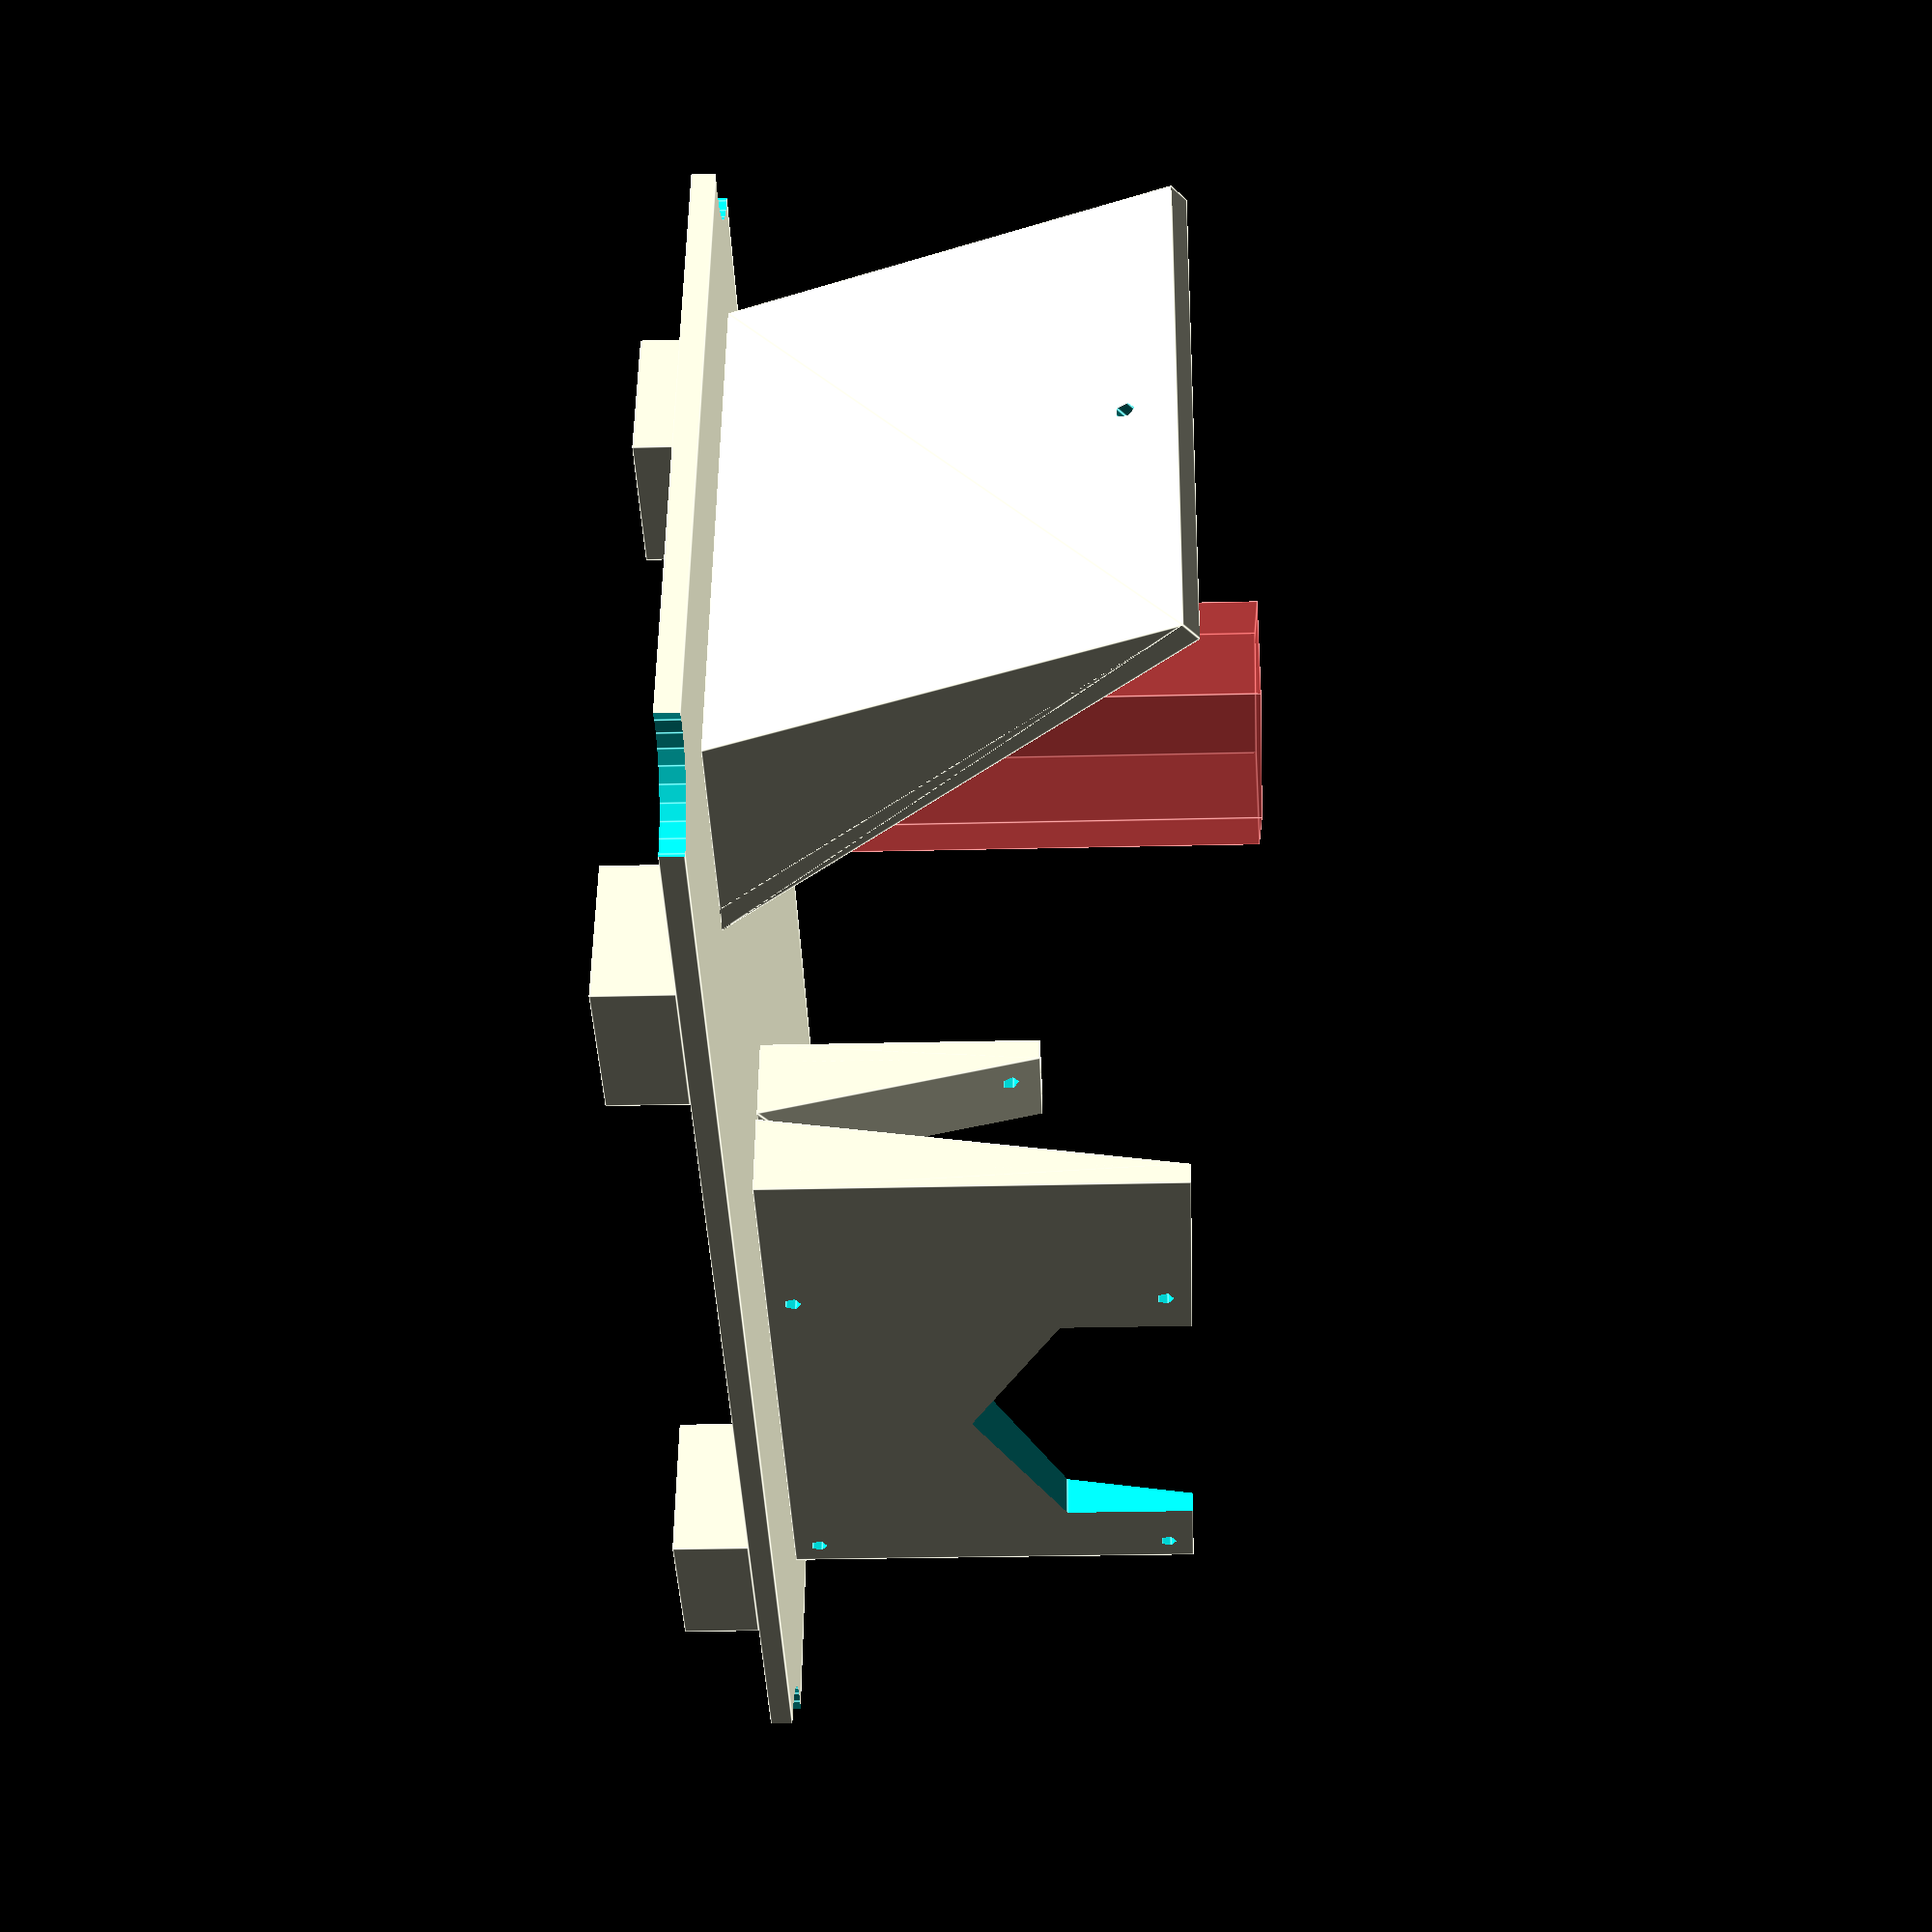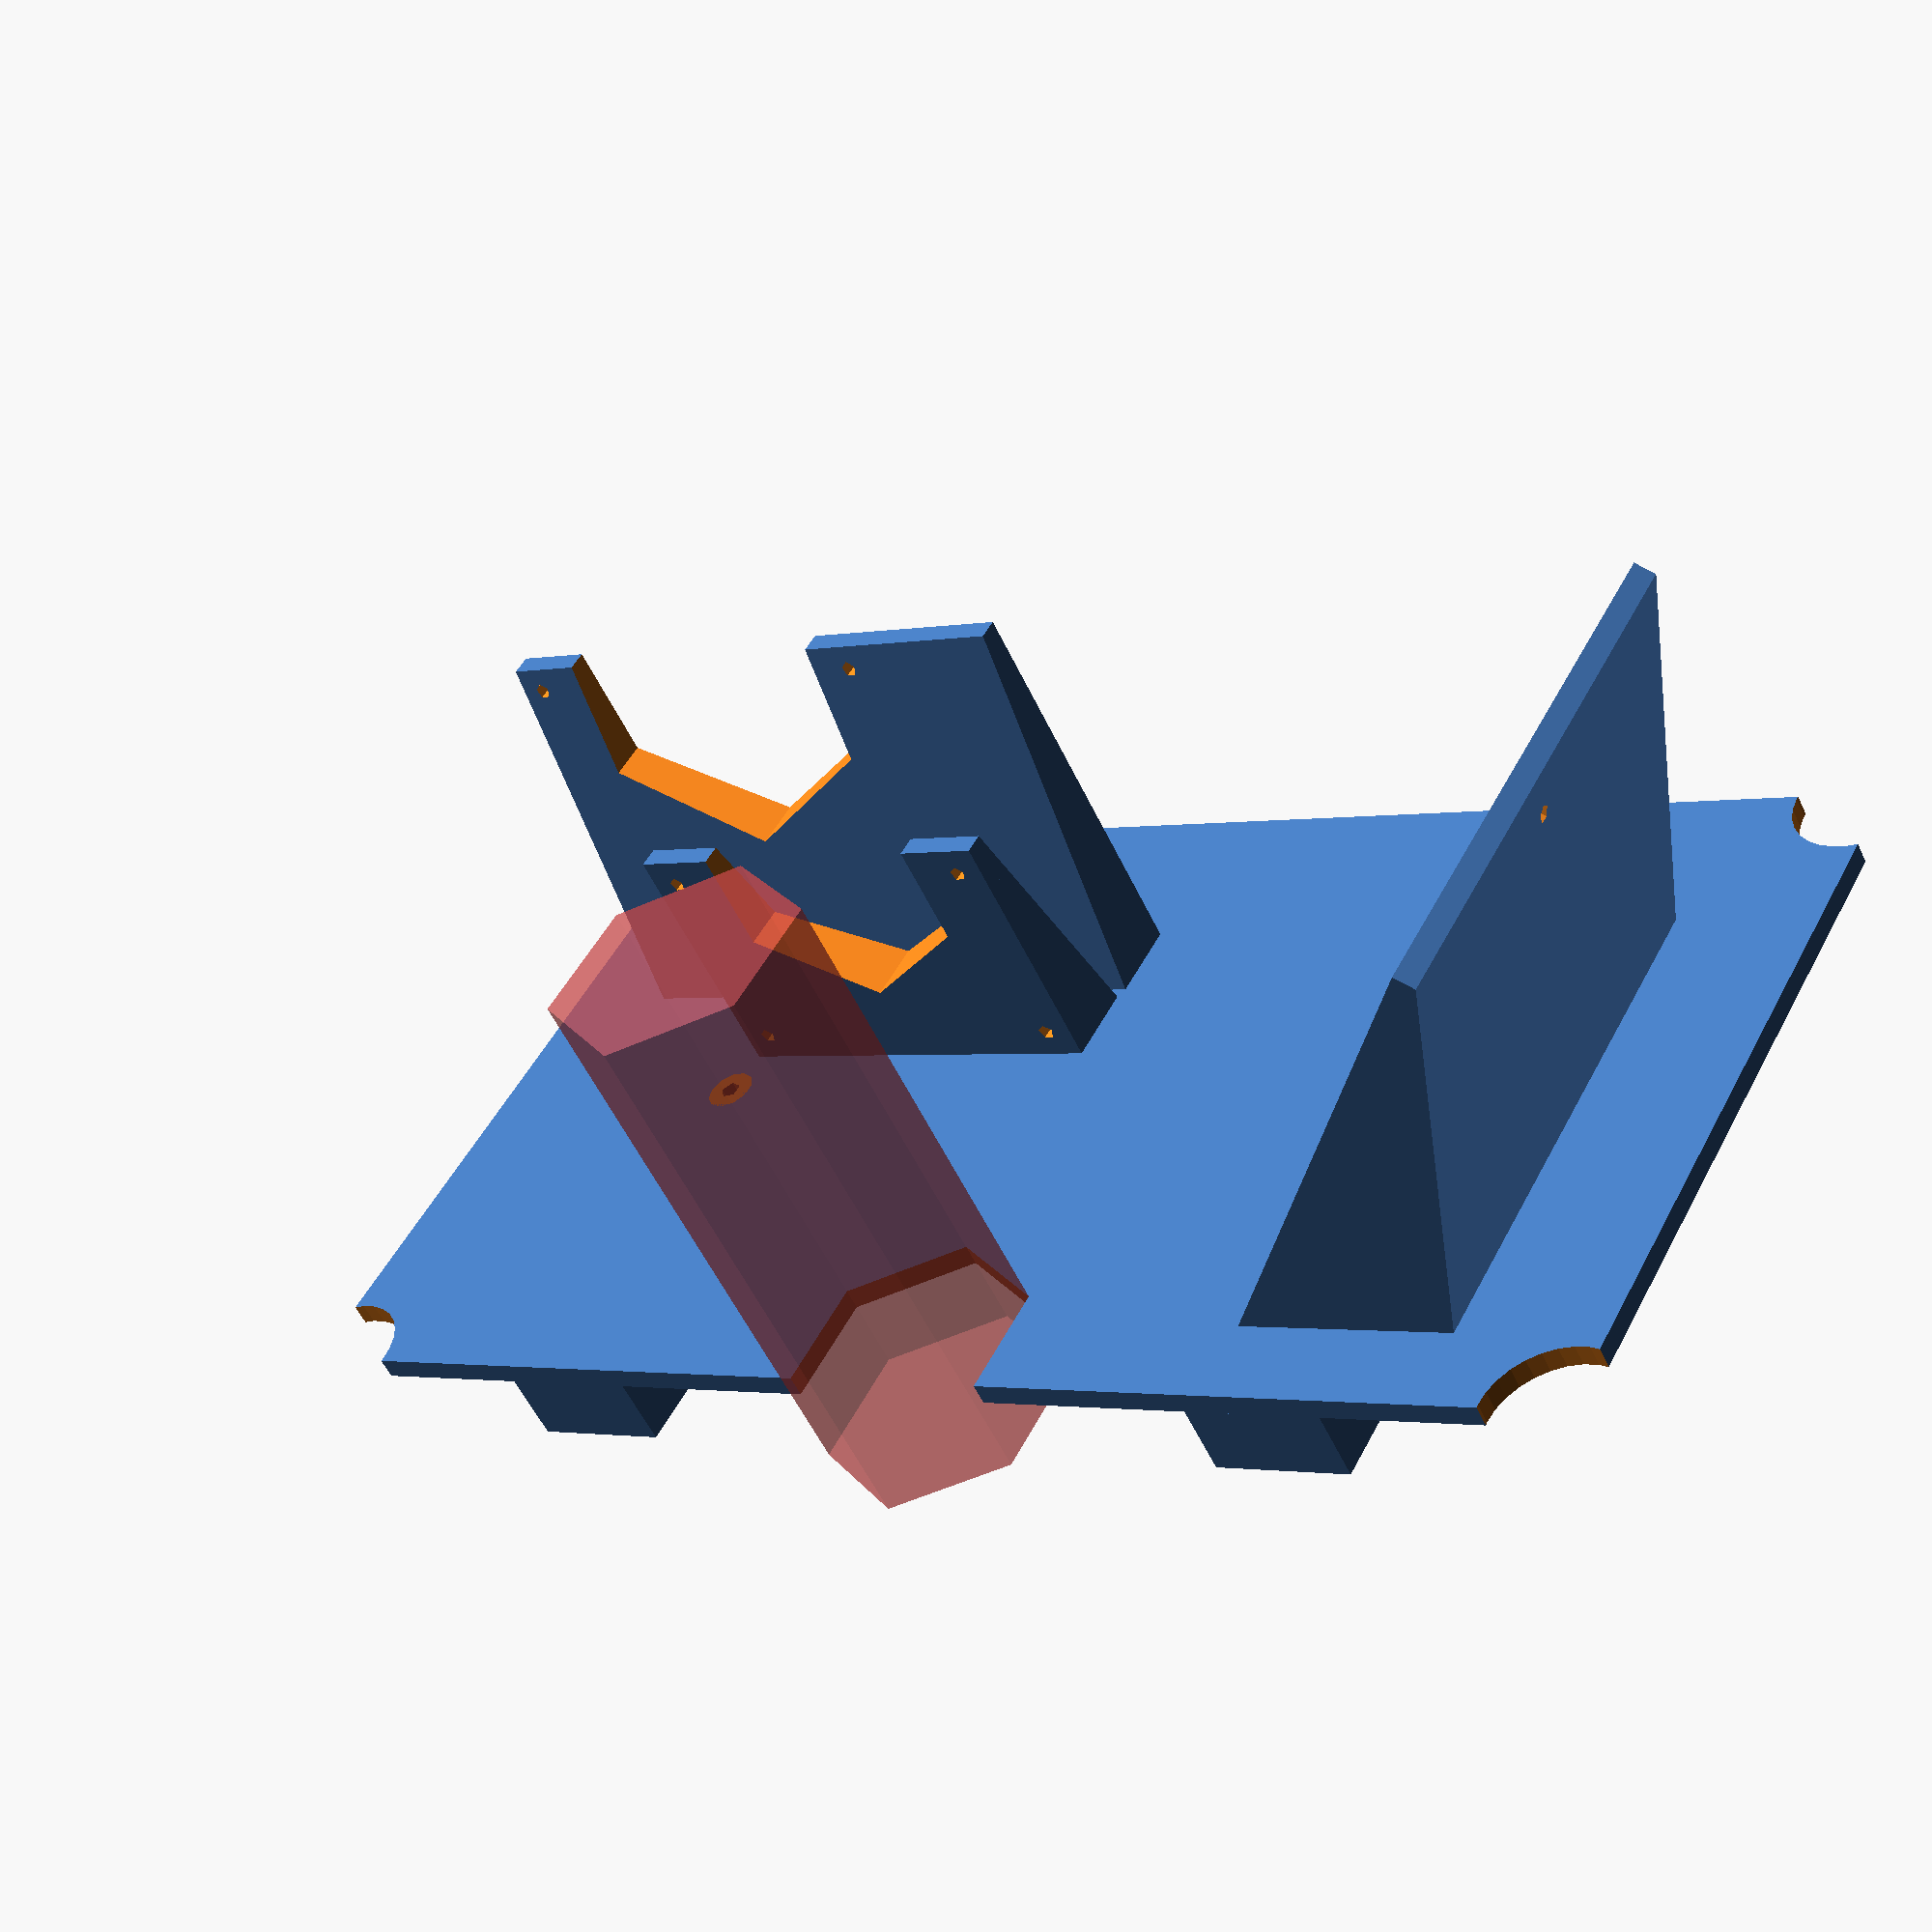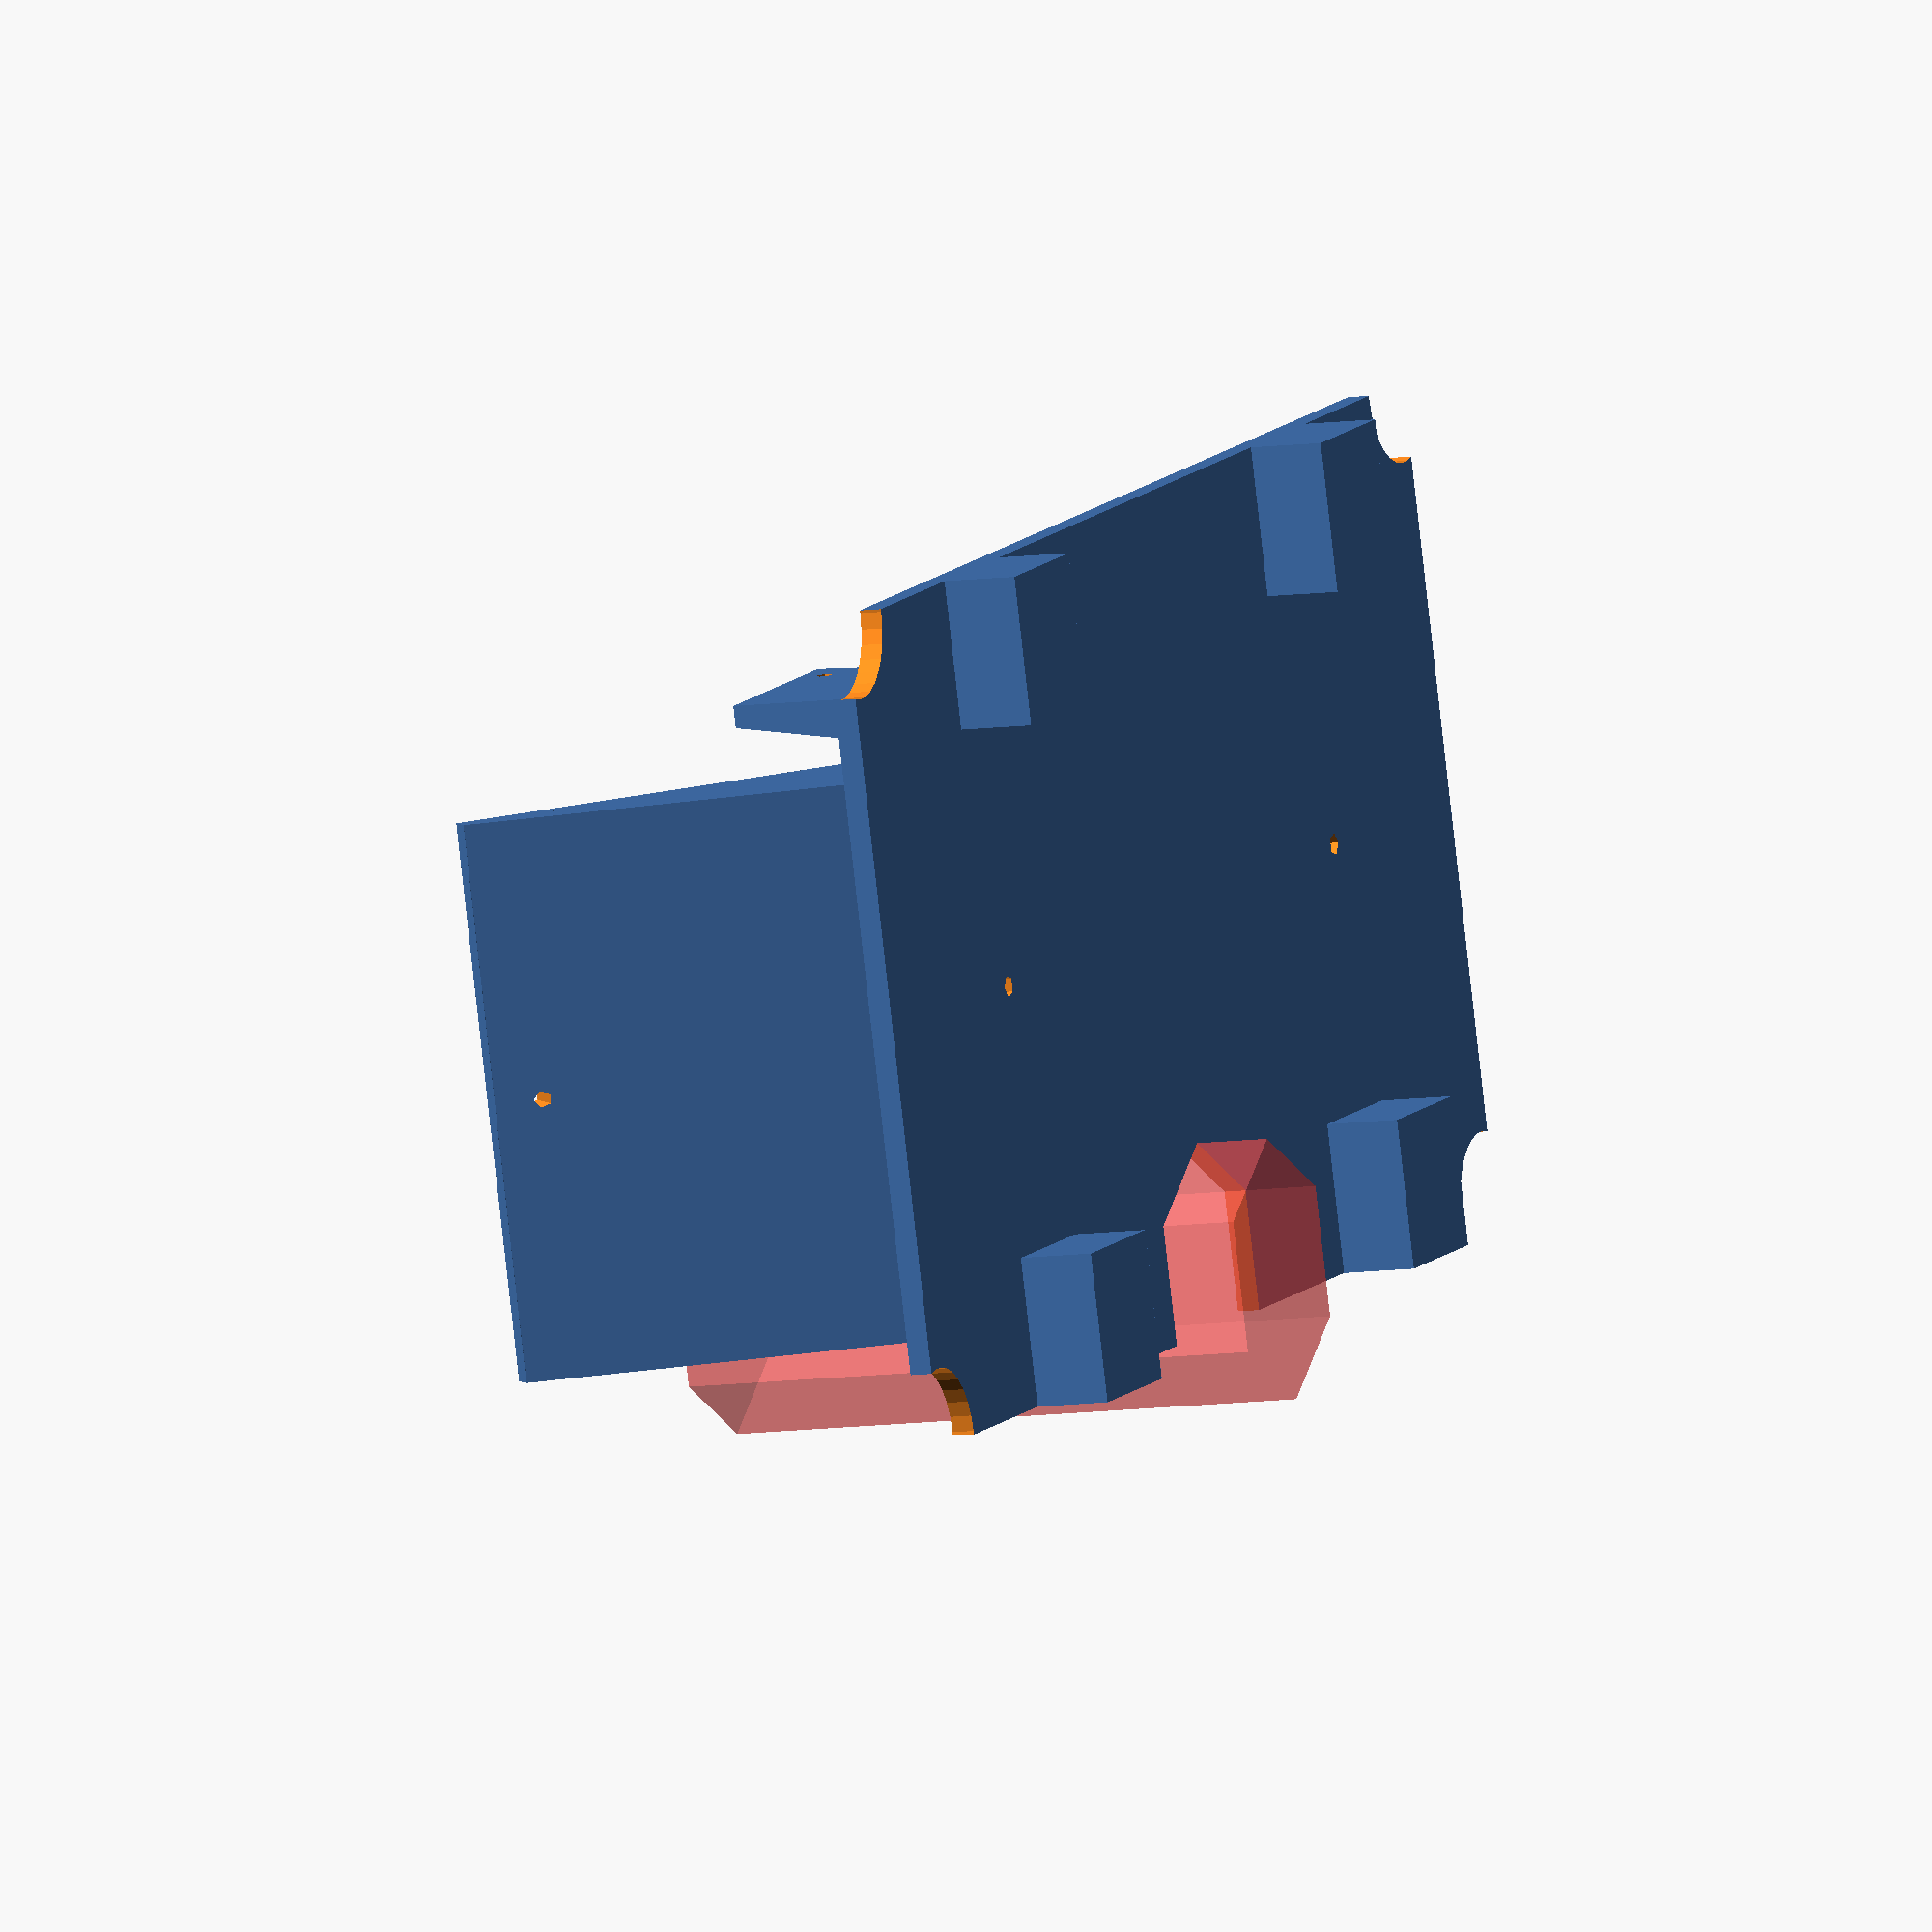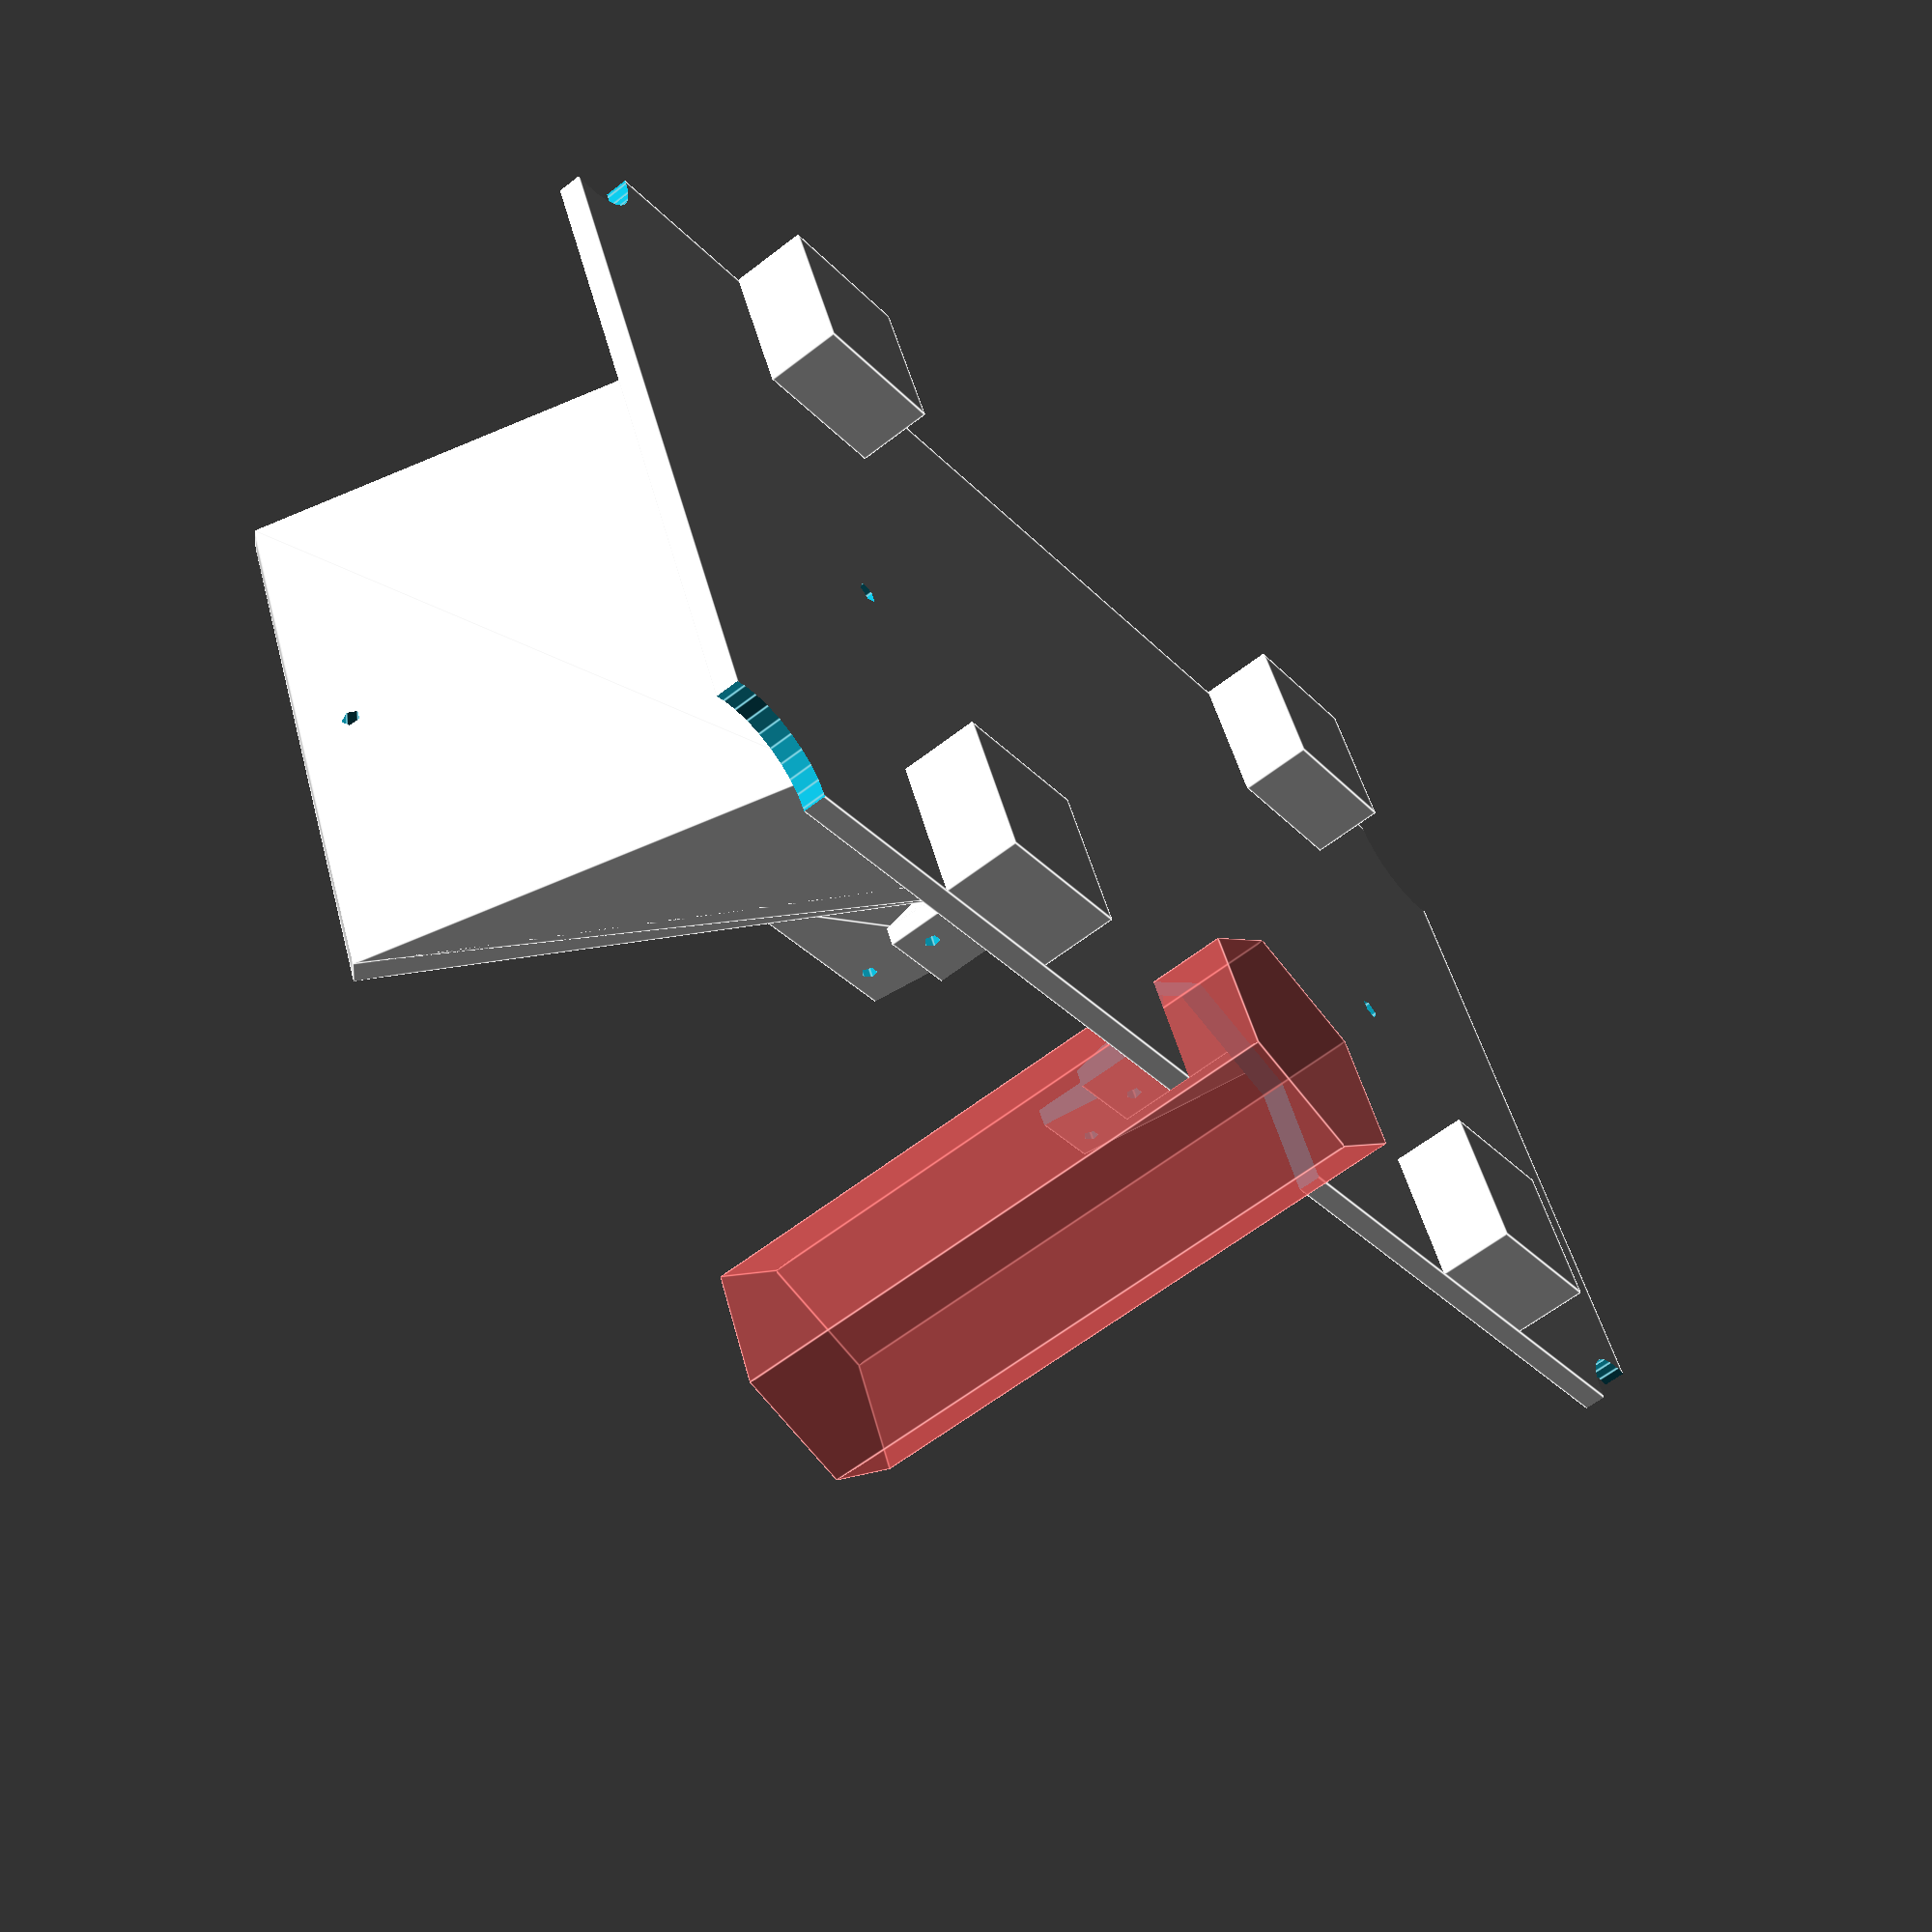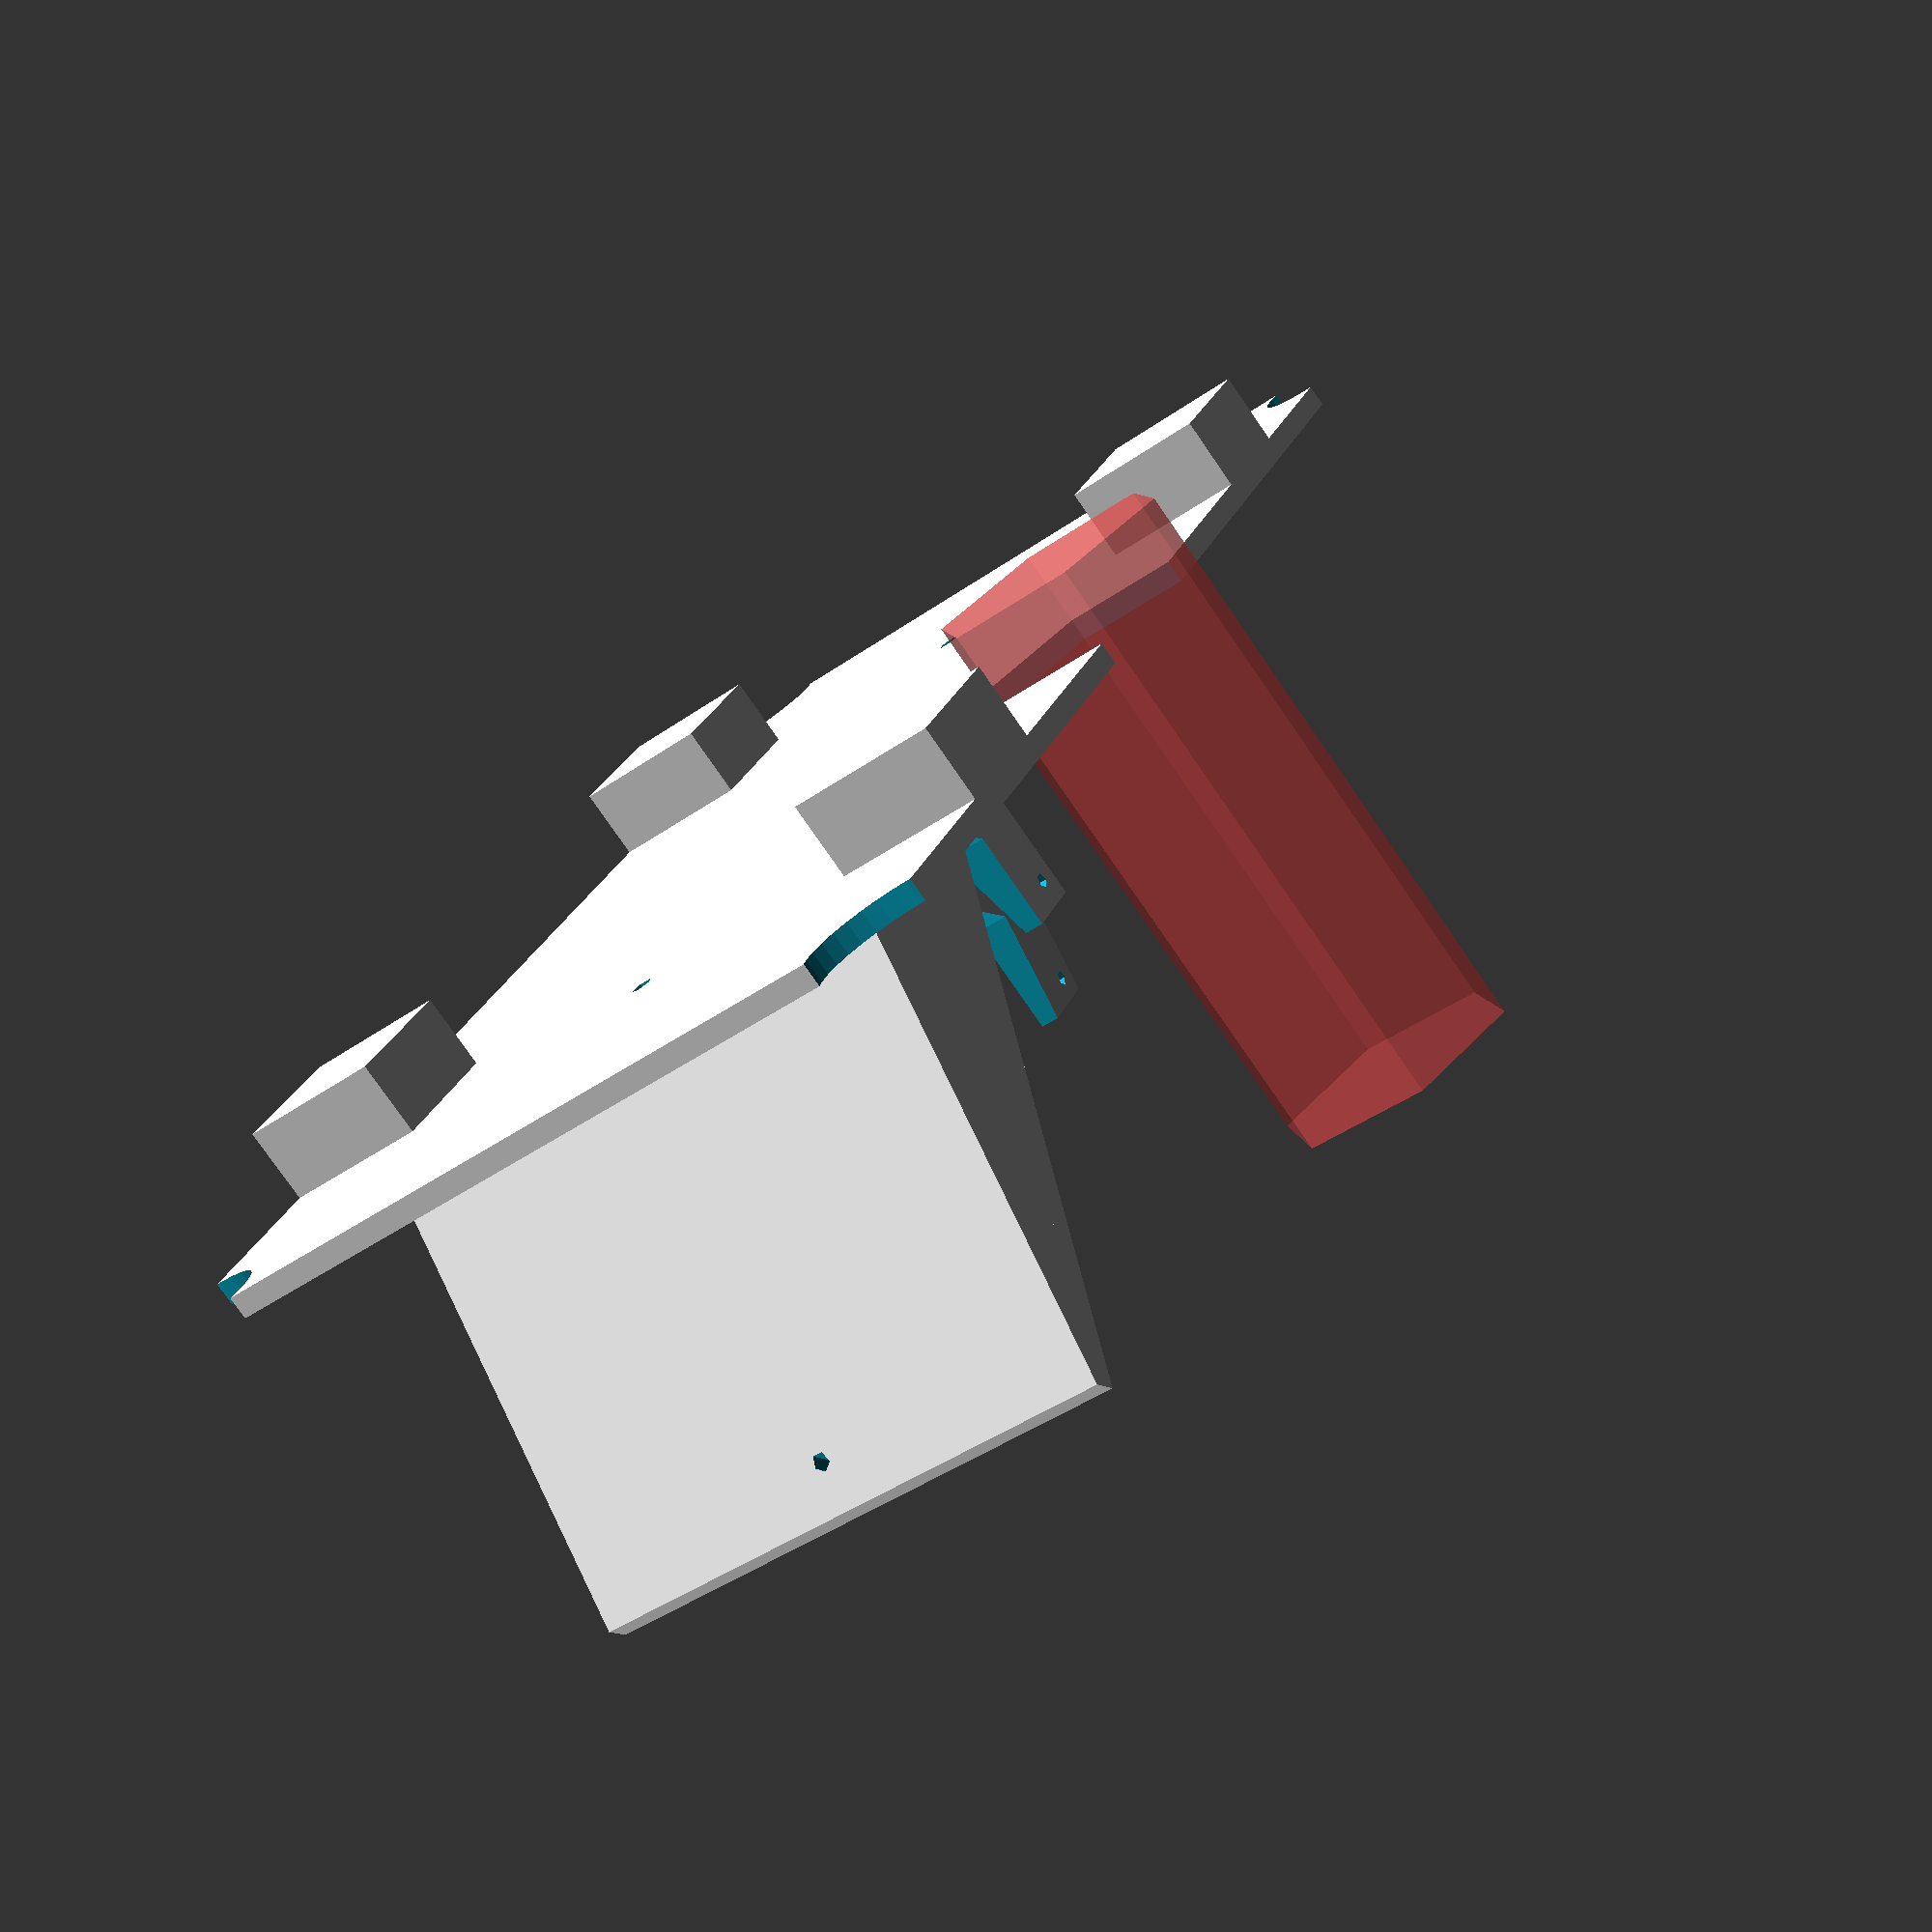
<openscad>
bottom_hole_dist = 120;
bottom_rise = 10;
width = 205;
height = 111;
rounding_w = 200;
rounding_h = 110;
rounding_r = 10;
max_depth = 80;
plateau_depth = 3;
wall = 3;
hole_d = 3;
hole_indent_depth = 0;
hole_indent_d = 7;
support_side = 20;
support_dist = 93; // x distance between supports

small_hole_depth=10;
small_hole_d = 2.3;

dc_converter_side = 75;
dc_converter_hole_dist = 63;

ups_w = 57.8;
ups_h = 36.8;
ups_hole_pos = 4;

rpi_w = 85;
rpi_h = 56.1;
rpi_hole_pos = 3.5;
rpi_hole_dist = 56.8;
whole_plate();

ethernet_hole_d = 35;

module whole_plate() {
    difference() {
        union() {
            // Additive
            plateau();
            for (mx = [[0,0,0], [1,0,0]]) {
                mirror(mx) {
                    for (my = [[0,0,0], [0,1,0]]) {
                        mirror(my) {
                            support();
                        }
                    }
                }
            }
            translate([0,0,plateau_depth+bottom_rise]) {
                // DC Converter
                translate([50,-6,0]) {
                    difference() {
                        angle=40;
                        wall(dc_converter_side,dc_converter_side,angle,30);
                        rotate([0,angle-90,0]) {
                            first = (dc_converter_side-dc_converter_hole_dist)/2;
                            hole(first,0);
                            hole(first+dc_converter_hole_dist,0);
                        }
                    }
                }
                
                // PicoUPS
                translate([-30,7,0]) {
                    rotate([0,0,90]) {

                        difference() {
                            wall(ups_w,ups_h,0,10);
                            rotate([0,-90,0]) {
                                for (y = [-ups_w/2+ups_hole_pos,ups_w/2-ups_hole_pos]) {
                                    for (x = [ups_hole_pos,ups_h-ups_hole_pos]) {
                                        hole(x,y);
                                    }
                                }
                            }
                            // Screw helper
                            translate([-1,0,ups_h-5]) rotate([0,90,0]) cylinder(13,20,20,$fn=6);
                        }
                    }
                }
                
                // Raspberry Pi
                translate([-43,dc_converter_side/2-6,0]) {
                    rotate([0,0,-90]) {
                        difference() {
                            wall(rpi_w,rpi_h,0,10);
                            rotate([0,-90,0]) {
                                for (y = [-rpi_w/2+rpi_hole_pos,-rpi_w/2+rpi_hole_pos+rpi_hole_dist]) {
                                    for (x = [rpi_hole_pos,rpi_h-rpi_hole_pos]) {
                                        hole(x,y);
                                    }
                                }
                            }
                            // Screw helper
                            translate([-1,-10,rpi_h-5]) rotate([0,90,0]) cylinder(13,25,25,$fn=6);
                        }
                    }
                }

            }
        }
        // Substractive
        for (mx = [[0,0,0], [1,0,0]]) {
            mirror(mx) {
                for (my = [[0,0,0], [0,1,0]]) {
                    mirror(my) {
                        rounding();
                        mount_hole();
                    }
                }
            }
        }
        // Hole for Ethernet jack
        #translate([0,-height/2+ethernet_hole_d*0.21,0]) rotate([0,0,90]) cylinder(max_depth,ethernet_hole_d/2, ethernet_hole_d/2, $fn=6);
    }
}

module wall(width, height, rotation, leg=10) {
    translate([0,-width/2,0]) {
        rotate([0,rotation,0]) {
            cube([wall,width,height]);
        }
    }
    
    trig_x = sin(rotation)*height+cos(rotation)*wall;
    trig_y = cos(rotation)*height-sin(rotation)*wall;

    hull() {
        for (my = [[0,0,0],[0,1,0]]) {
            mirror(my) {
                translate([0,width/2,0]) {
                    rotate([90,0,0]) {
                        linear_extrude(1) {
                            polygon([[0, 0], [leg+wall/2,0], [trig_x,trig_y]]);
                        }
                    }
                }
            }
        }
    }
}

module rounding() {
    translate([rounding_w/2, rounding_h/2, 0]) {
        cylinder(max_depth, rounding_r,rounding_r);
    }
}

module plateau() {
    translate([0,0,plateau_depth/2+bottom_rise]) {
        cube([width,height,plateau_depth], center=true);
    }
}

module mount_hole() {
    translate([bottom_hole_dist/2,0,0]) {
        // Through-hole
        cylinder(max_depth, hole_d/2, hole_d/2);
        // Indentation
        translate([0,0,bottom_rise+plateau_depth-hole_indent_depth]) {
            cylinder(max_depth, hole_indent_d/2, hole_indent_d/2);
        }
    }
}

module support() {
    translate([support_dist/2,height/2-support_side,0]) {
        cube([support_side,support_side,bottom_rise]);
    }
}

module hole(x, y) {
    translate([x,y,1]) {
        mirror([0,0,1]) {
            cylinder(small_hole_depth+1, small_hole_d/2, small_hole_d/2);
        }
    }
}

</openscad>
<views>
elev=26.5 azim=194.1 roll=272.3 proj=p view=edges
elev=234.9 azim=209.3 roll=155.1 proj=p view=solid
elev=8.8 azim=17.2 roll=112.1 proj=o view=wireframe
elev=240.5 azim=203.2 roll=51.5 proj=p view=edges
elev=257.7 azim=248.1 roll=325.4 proj=p view=solid
</views>
